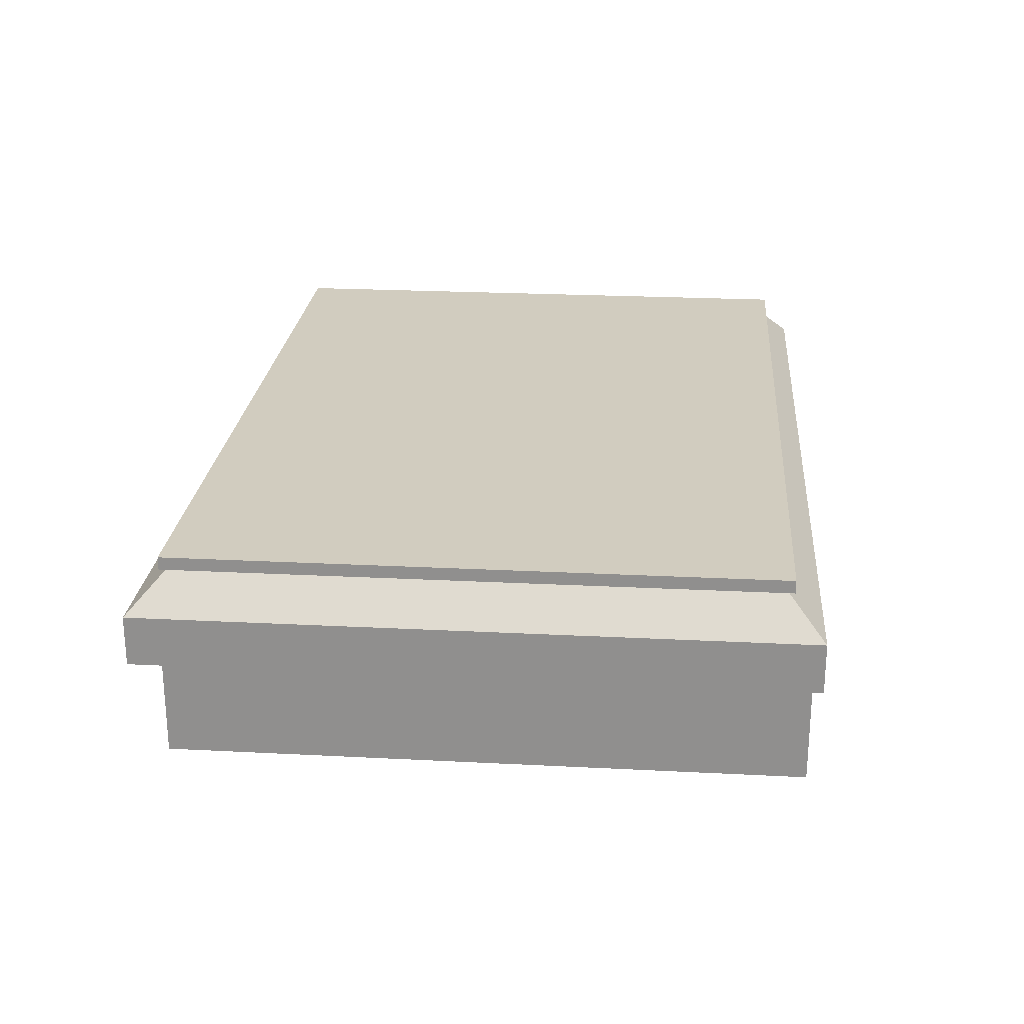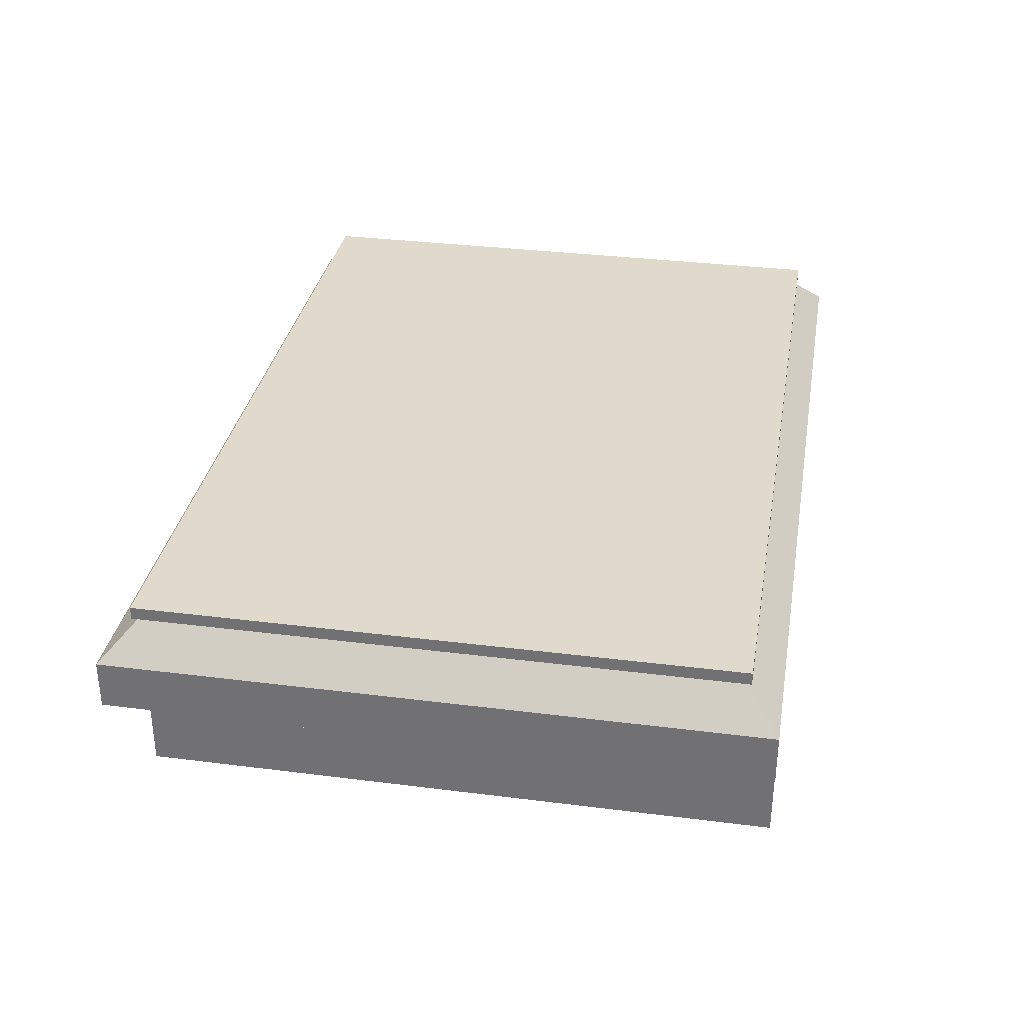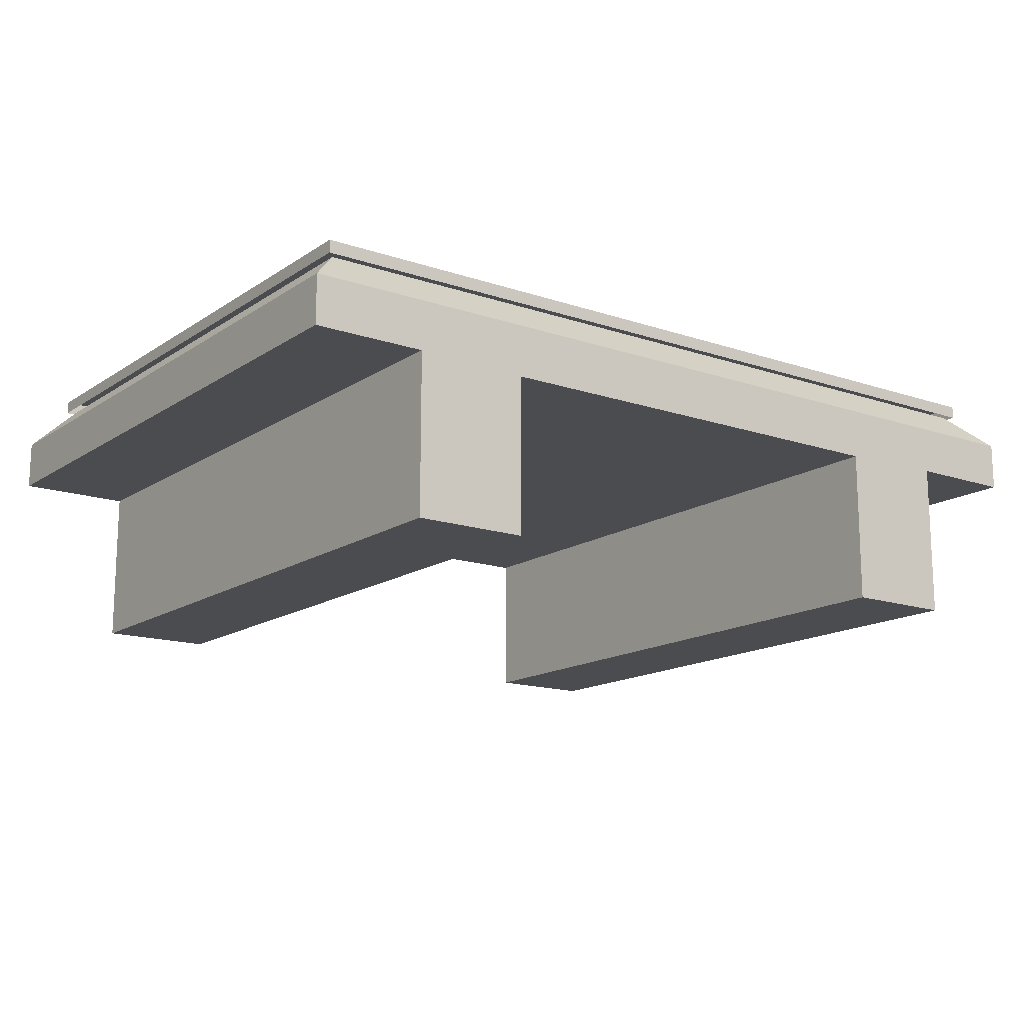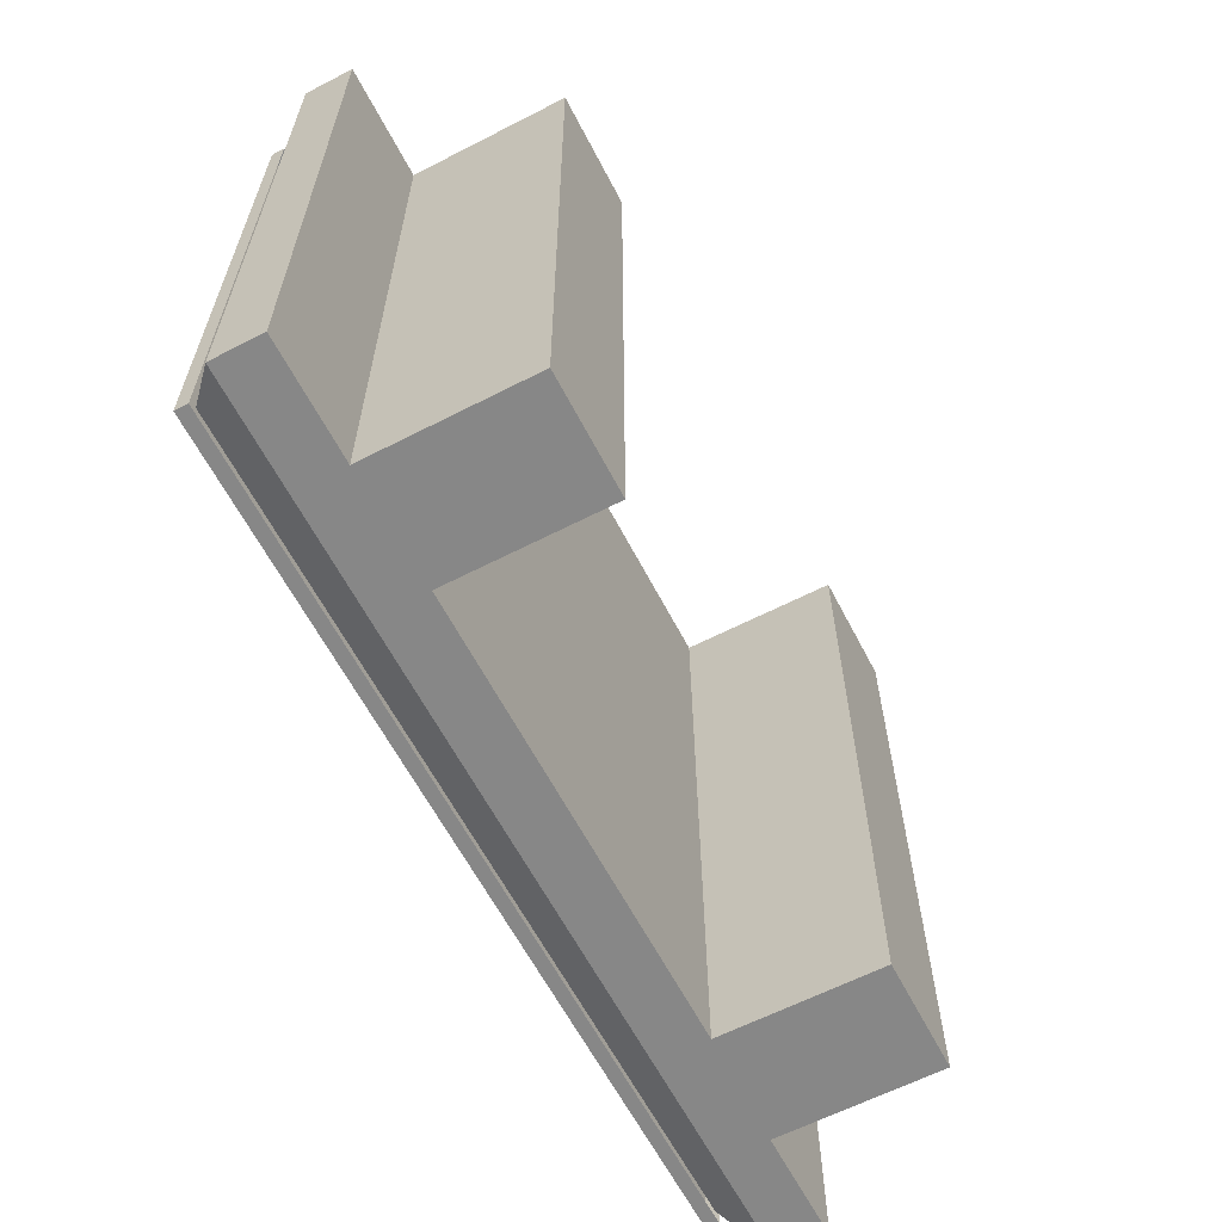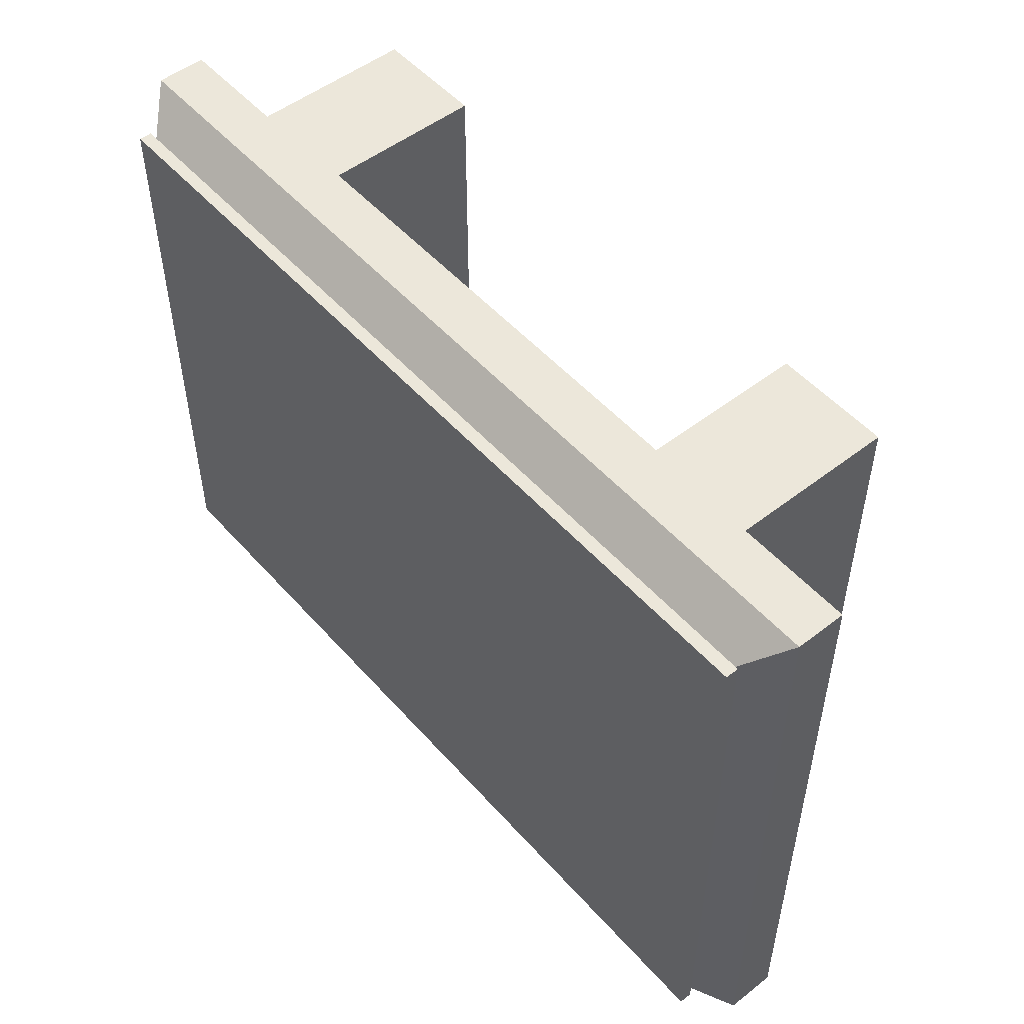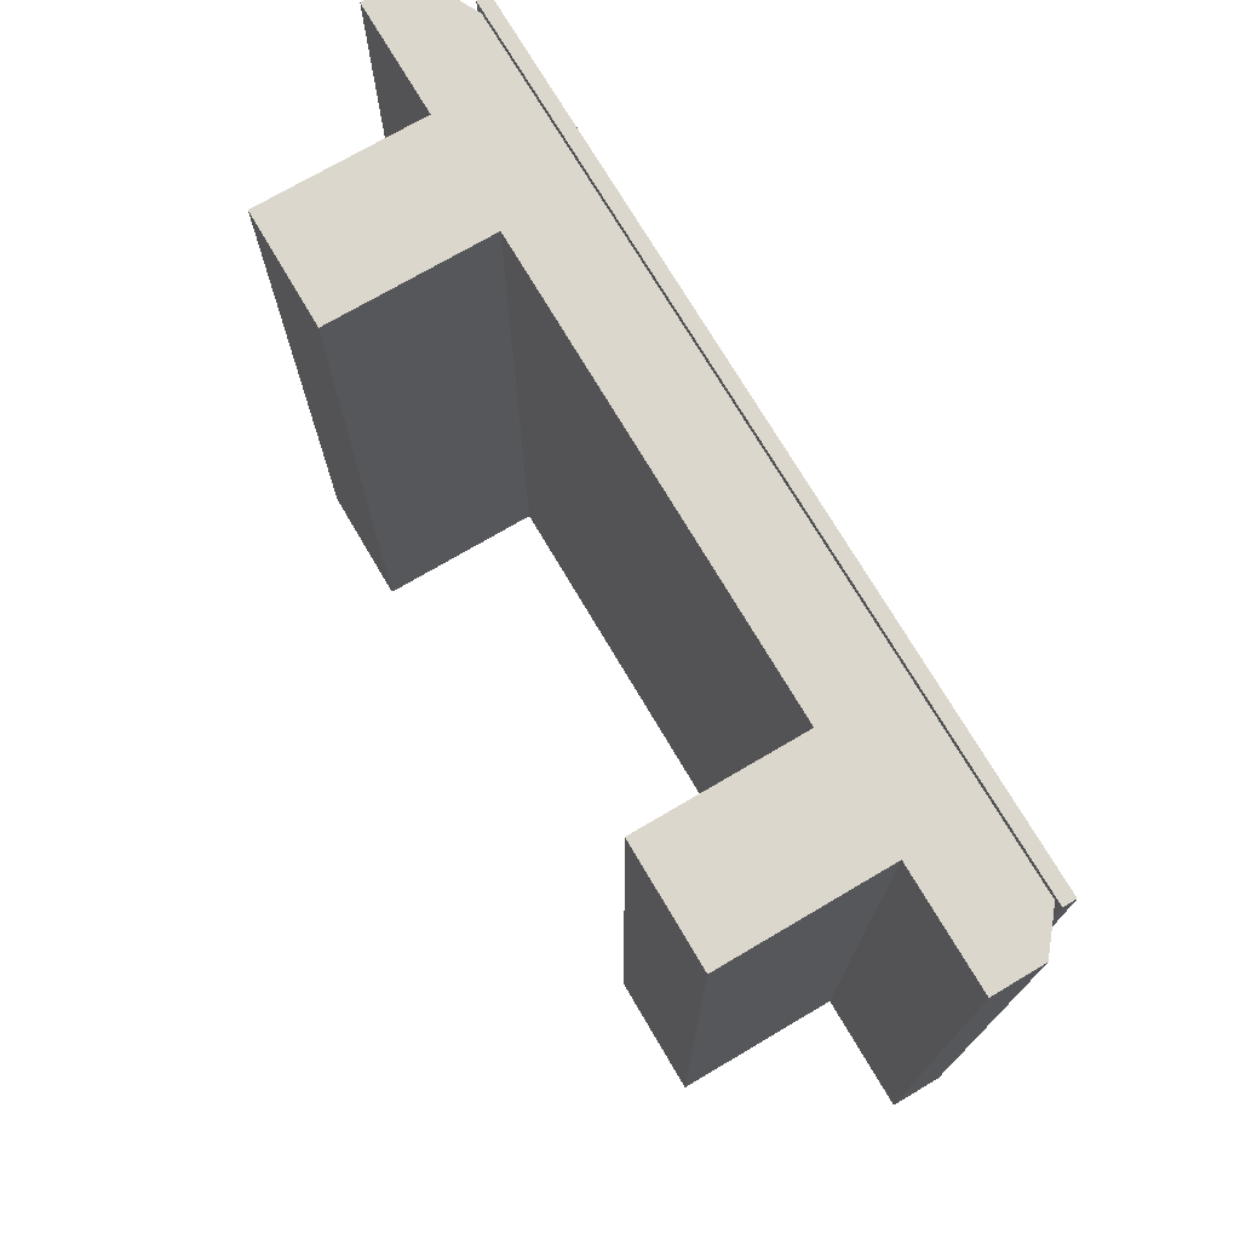
<metadata>
{"format":"obj","ext":"obj","renderer":"f3d","projection":"perspective","resolution":1024,"background":"white","views":[{"elev":23.9,"azim":94.9,"up":"+Y"},{"elev":33.1,"azim":99.9,"up":"+Y"},{"elev":-15.0,"azim":-36.0,"up":"+Y"},{"elev":-62.3,"azim":-62.5,"up":"+Z"},{"elev":51.5,"azim":-130.1,"up":"+Z"},{"elev":72.9,"azim":59.5,"up":"+Z"}]}
</metadata>
<code>
v -0.3796 0.08534 -0.2667
v -0.3796 0.07427 0.2513
v -0.3796 0.08534 0.2513
v -0.3796 0.07427 -0.2667
v 0.3599 0.08534 0.2513
v 0.3599 0.07427 -0.2667
v 0.3599 0.07427 0.2513
v 0.3599 0.08534 -0.2667
v 0.3855 0.04202 -0.2923
v 0.3532 0.07427 0.2446
v 0.3855 0.04202 0.2769
v 0.3532 0.07427 -0.26
v 0.3532 0.04202 0.2769
v 0.3855 -0.001029 -0.2923
v -0.3729 0.07427 -0.26
v -0.4051 0.04202 0.2769
v 0.3855 -0.001029 0.2769
v 0.2867 -0.001029 -0.2923
v -0.4051 0.04202 -0.2923
v -0.3729 0.07427 0.2446
v 0.2867 -0.001029 0.2769
v -0.4051 -0.001029 0.2769
v -0.3063 -0.001029 -0.2923
v 0.2867 -0.1405 -0.2923
v -0.3063 -0.001029 0.2769
v -0.4051 -0.001029 -0.2923
v 0.1878 -0.003244 -0.2923
v 0.2867 -0.1405 0.2769
v -0.2075 -0.003244 0.2769
v -0.2075 -0.003244 -0.2923
v 0.1878 -0.1405 0.2769
v 0.1878 -0.1405 -0.2923
v 0.1878 -0.003244 0.2769
v -0.3063 -0.1405 0.2769
v -0.2075 -0.1405 -0.2923
v -0.2075 -0.1405 0.2769
v -0.3063 -0.1405 -0.2923
g mesh1_mesh1-geometry
f 1 2 3
f 2 1 4
f 2 5 3
f 5 1 3
f 1 6 4
f 5 2 7
f 1 5 8
f 6 1 8
f 6 5 7
f 5 6 8
g mesh1_mesh1-geometry
f 3 2 1
f 4 1 2
f 3 5 2
f 3 1 5
f 4 6 1
f 7 2 5
f 8 5 1
f 8 1 6
f 7 5 6
f 8 6 5
g mesh2_mesh2-geometry
f 9 10 11
f 10 9 12
f 10 13 11
f 11 14 9
f 9 15 12
f 13 10 16
f 16 11 13
f 14 11 17
f 18 9 14
f 15 9 19
f 16 10 20
f 16 21 11
f 11 21 17
f 21 14 17
f 9 18 19
f 14 21 18
f 19 20 15
f 20 19 16
f 22 21 16
f 23 19 18
f 21 24 18
f 19 22 16
f 25 21 22
f 19 23 26
f 18 27 23
f 24 21 28
f 24 27 18
f 22 19 26
f 29 21 25
f 22 23 25
f 23 22 26
f 30 23 27
f 21 31 28
f 31 24 28
f 27 24 32
f 33 21 29
f 34 29 25
f 23 34 25
f 35 23 30
f 27 29 30
f 31 21 33
f 24 31 32
f 31 27 32
f 29 27 33
f 29 34 36
f 34 23 37
f 23 35 37
f 29 35 30
f 27 31 33
f 34 35 36
f 35 29 36
f 35 34 37
g mesh2_mesh2-geometry
f 11 10 9
f 12 9 10
f 11 13 10
f 9 14 11
f 12 15 9
f 16 10 13
f 13 11 16
f 17 11 14
f 14 9 18
f 19 9 15
f 20 10 16
f 11 21 16
f 17 21 11
f 17 14 21
f 19 18 9
f 18 21 14
f 15 20 19
f 16 19 20
f 16 21 22
f 18 19 23
f 18 24 21
f 16 22 19
f 22 21 25
f 26 23 19
f 23 27 18
f 28 21 24
f 18 27 24
f 26 19 22
f 25 21 29
f 25 23 22
f 26 22 23
f 27 23 30
f 28 31 21
f 28 24 31
f 32 24 27
f 29 21 33
f 25 29 34
f 25 34 23
f 30 23 35
f 30 29 27
f 33 21 31
f 32 31 24
f 32 27 31
f 33 27 29
f 36 34 29
f 37 23 34
f 37 35 23
f 30 35 29
f 33 31 27
f 36 35 34
f 36 29 35
f 37 34 35

</code>
